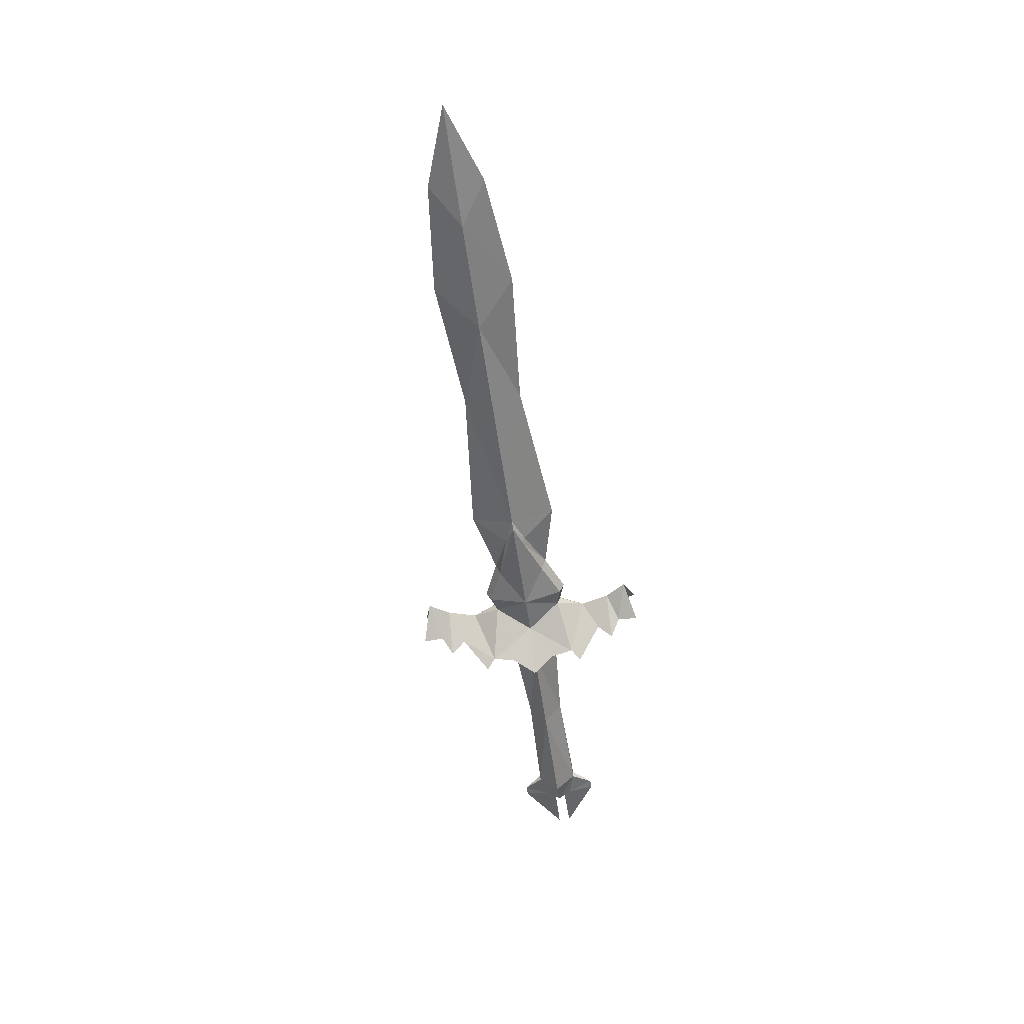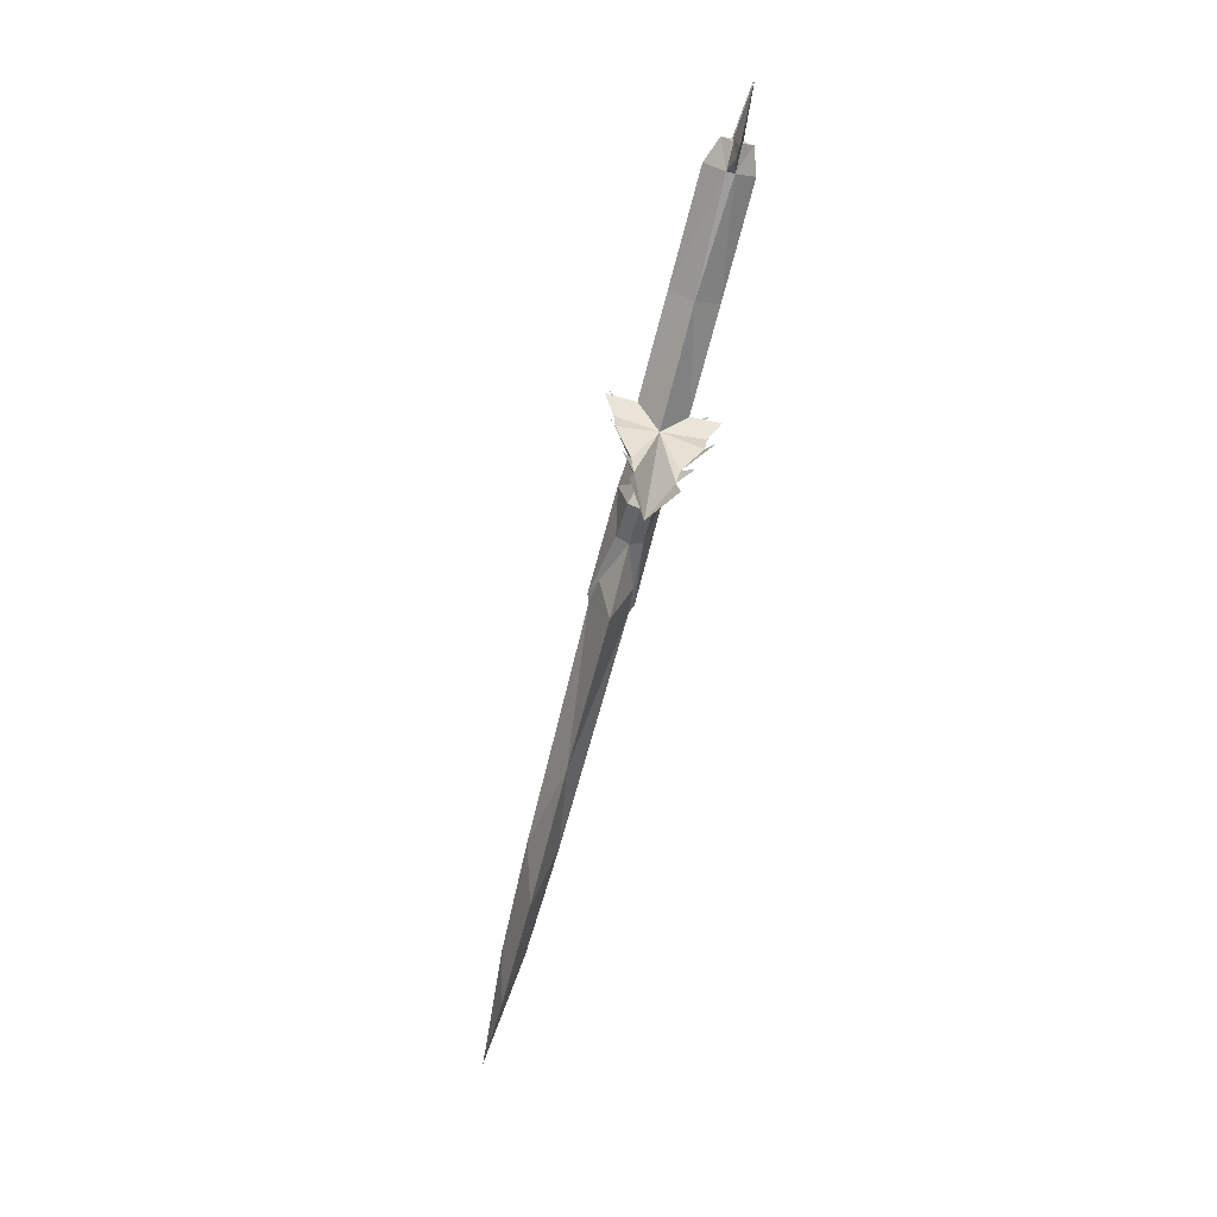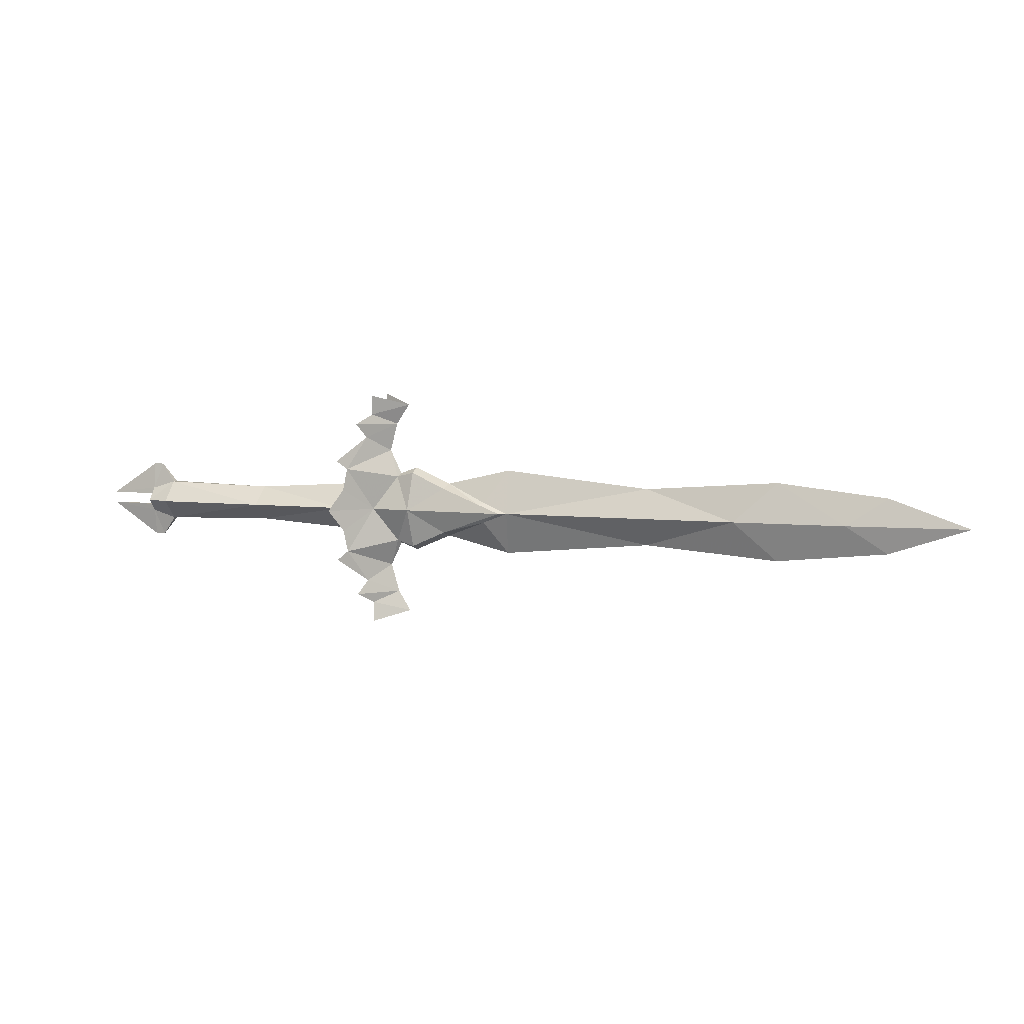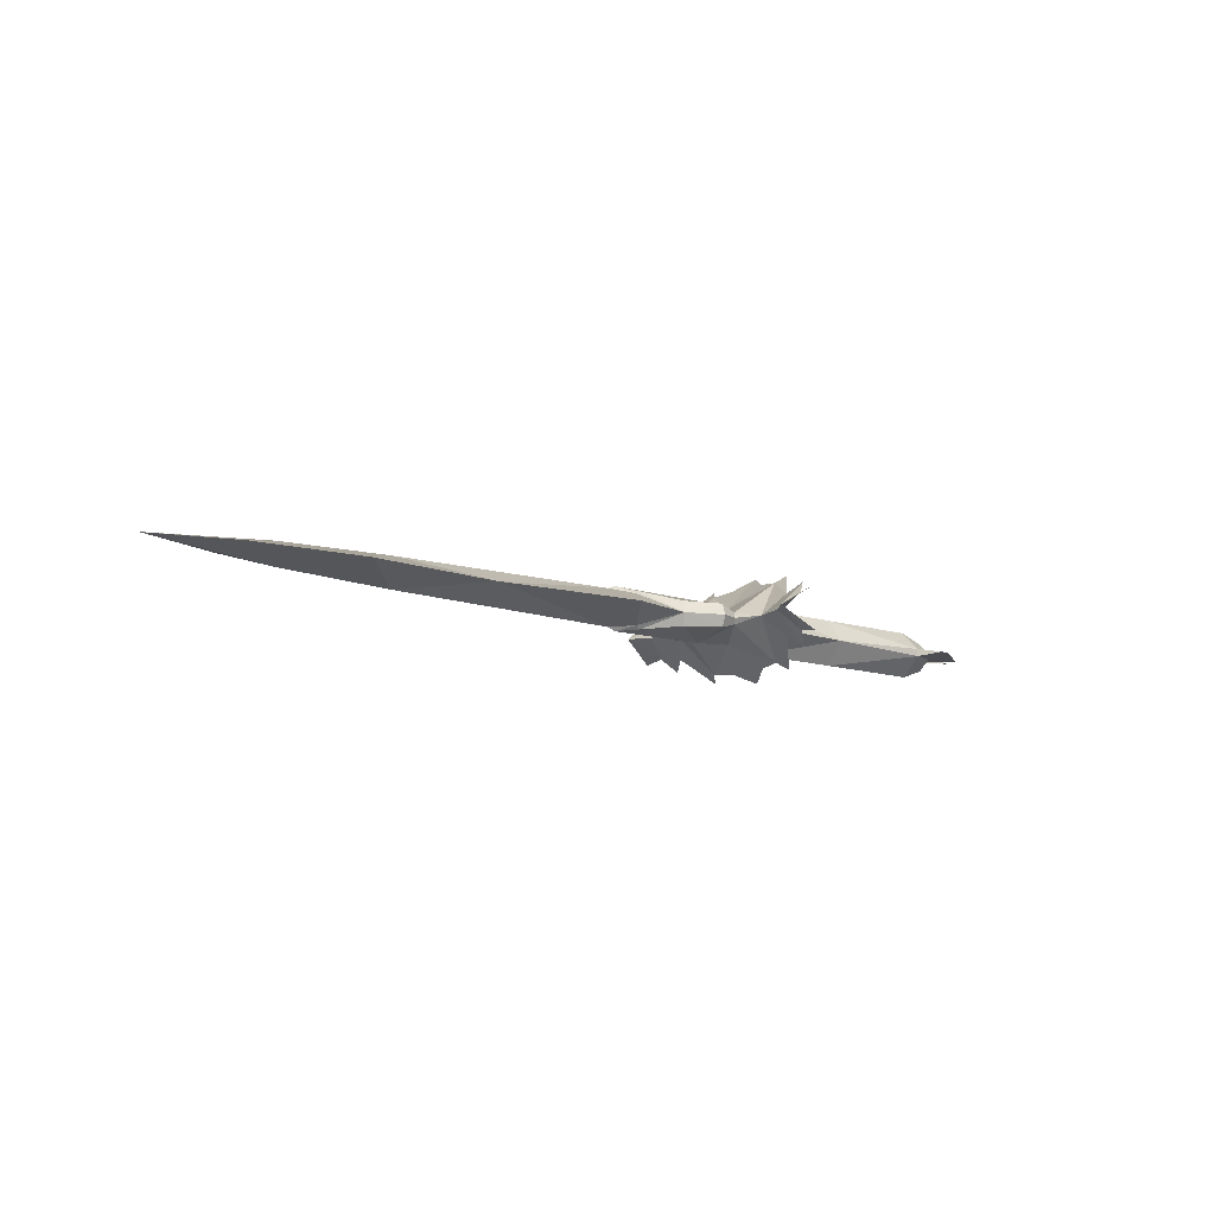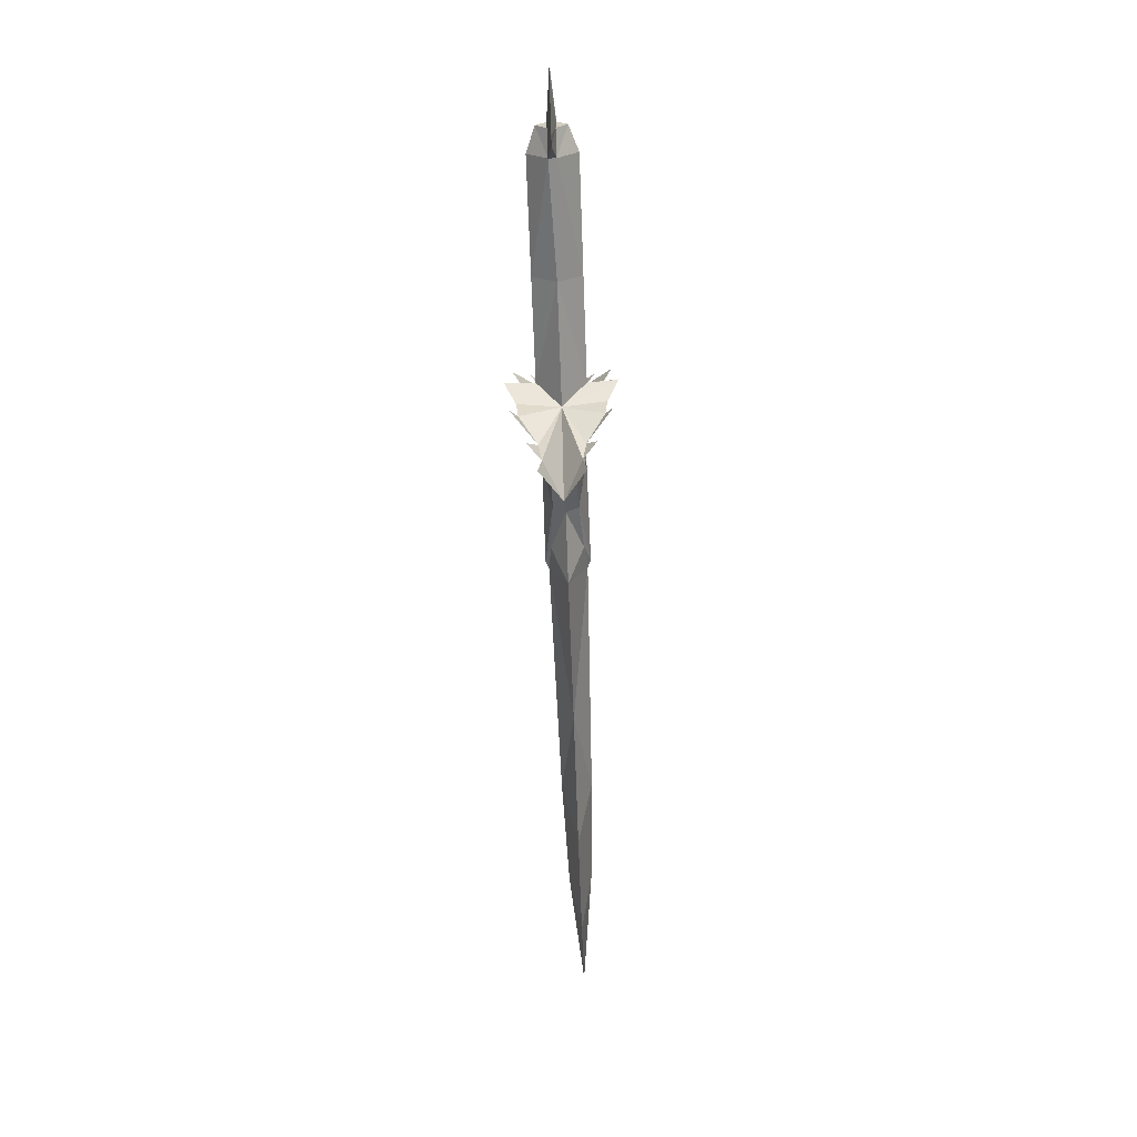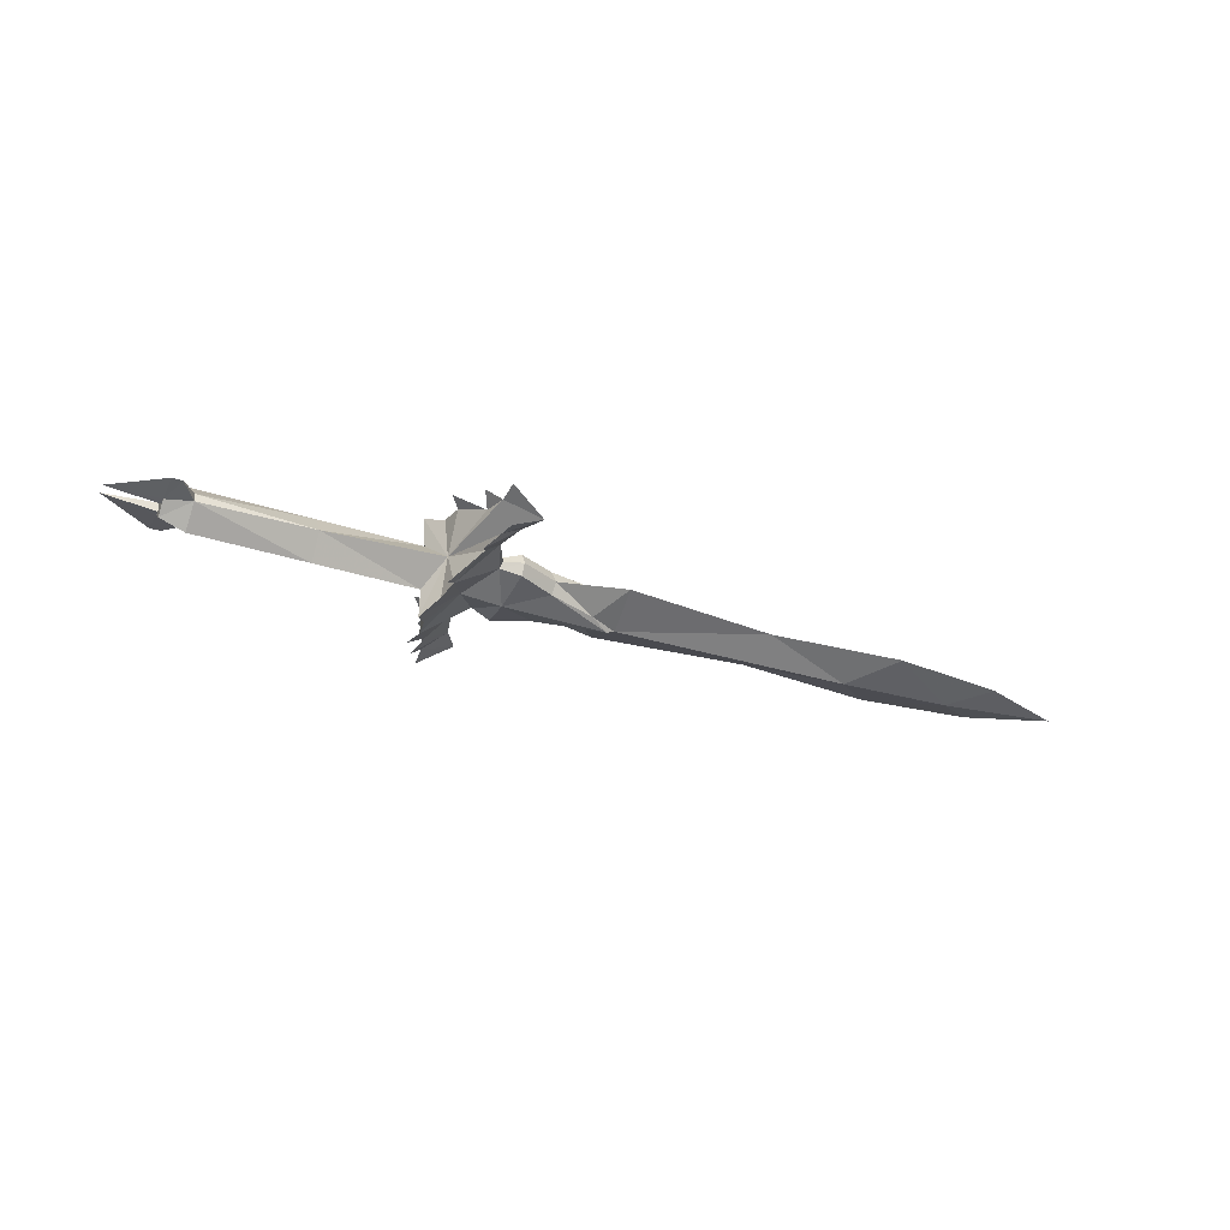
<metadata>
{"format":"obj","ext":"obj","renderer":"f3d","projection":"perspective","resolution":1024,"background":"white","views":[{"elev":-55.5,"azim":-82.0,"up":"+Y"},{"elev":-72.1,"azim":75.3,"up":"+Z"},{"elev":6.9,"azim":-162.1,"up":"+Z"},{"elev":-11.6,"azim":-38.8,"up":"+Y"},{"elev":-65.4,"azim":92.0,"up":"+Z"},{"elev":-33.1,"azim":155.8,"up":"+Y"}]}
</metadata>
<code>
g common_RightHandItem_12040
v -34.84 -2e-06 -0.00066
v -29.91 -0.4489 -0.00066
v -31.57 -1e-06 1.125
v -25.38 -0.6054 -0.000661
v -27.1 0 1.607
v -15.71 -0.7429 -0.000662
v -21.64 0 1.179
v -15.71 -0.7429 -0.000662
v -15.38 -0.8703 -0.000662
v -14.68 -0.6159 0.4144
v -14.45 -0.7352 0.3421
v -15.56 1e-06 1.773
v -14.68 -0.6159 0.4144
v -10.67 2e-06 1.521
v -11.4 2e-06 1.784
v -10.59 -0.2333 1.391
v -11.37 -0.4556 1.594
v -12.79 -0.4957 0.9495
v -12.89 1e-06 1.128
v -11.25 -0.8357 -0.000663
v -9.645 -0.7199 -0.000663
v -9.686 -0.8772 4.906
v -11.05 2e-06 4.5
v -9.63 -0.7267 4.095
v -10.5 0.004641 3.668
v -10.2 2e-06 2.505
v -9.418 -0.8622 3.115
v -9.11 -1.271 3.693
v -8.789 -1.582 1.784
v -8.641 -1.678 0.8804
v -8.438 -1.874 2.136
v -8.136 -2.119 -0.000663
v -8.641 -1.678 0.8804
v -8.136 -2.119 -0.000663
v -8.569 2e-06 1.016
v -8.149 -0.9453 -0.000663
v -9.686 -0.8772 4.906
v -9.63 -0.7267 4.095
v -11.05 2e-06 4.5
v -8.789 -1.582 1.784
v -9.418 -0.8622 3.115
v -9.11 -1.271 3.693
v -8.438 -1.874 2.136
v -8.569 2e-06 1.016
v -8.149 -0.9453 -0.000663
v -4.124 2e-06 0.7174
v -4.125 -0.9453 -0.000664
v 0.3435 -0.9453 -0.000664
v 0.3417 -0.1539 0.8149
v 1.33 -0.1517 0.506
v 1.332 -0.5871 -0.000665
v 0.3417 -0.1539 0.8149
v 1.33 -0.1517 0.506
v 0.9285 3e-06 1.599
v 1.33 3e-06 1.601
v 3.377 3e-06 0.2399
v 1.33 -0.1844 0.2399
v 1.33 0.1844 0.2399
v 1.33 0.1517 0.506
v 1.33 3e-06 0.5255
v 1.332 0.5871 -0.000665
v 1.33 0.1517 -0.5073
v 1.33 3e-06 -0.5268
v 1.33 -0.1517 -0.5073
v 1.332 -0.5871 -0.000665
v 1.33 -0.1517 0.506
v -31.57 -1e-06 -1.126
v -29.91 -0.4489 -0.00066
v -34.84 -2e-06 -0.00066
v -27.1 -1e-06 -1.609
v -25.38 -0.6054 -0.000661
v -21.64 0 -1.18
v -15.71 -0.7429 -0.000662
v -14.57 -0.7532 -0.2976
v -14.66 -0.6332 -0.4238
v -12.79 -0.4957 -0.9508
v -12.89 1e-06 -1.13
v -12.89 1e-06 -1.13
v -14.66 -0.6332 -0.4238
v -15.56 1e-06 -1.774
v -11.37 -0.4556 -1.595
v -11.4 1e-06 -1.786
v -10.59 -0.2333 -1.392
v -10.67 1e-06 -1.522
v -10.53 1e-06 -3.67
v -11.05 1e-06 -4.502
v -9.63 -0.7267 -4.096
v -9.686 -0.8772 -4.907
v -10.2 1e-06 -2.507
v -9.418 -0.8622 -3.116
v -9.11 -1.271 -3.694
v -8.789 -1.582 -1.786
v -8.641 -1.678 -0.8818
v -8.438 -1.874 -2.137
v -8.763 2e-06 -1.017
v -8.641 -1.678 -0.8818
v -9.63 -0.7267 -4.096
v -11.05 1e-06 -4.502
v -9.686 -0.8772 -4.907
v -8.789 -1.582 -1.786
v -9.11 -1.271 -3.694
v -9.418 -0.8622 -3.116
v -8.438 -1.874 -2.137
v -4.124 2e-06 -0.7187
v -8.763 2e-06 -1.017
v 0.3417 -0.1539 -0.8162
v 0.3417 0.1539 -0.8162
v 1.33 -0.1517 -0.5073
v 1.33 3e-06 -1.602
v 1.33 -0.1517 -0.5073
v 0.9285 3e-06 -1.6
v 0.3417 -0.1539 -0.8162
v 3.377 3e-06 -0.2412
v 1.33 -0.1844 -0.2412
v 0.3417 0.1539 -0.8162
v 1.33 -0.1844 -0.2412
v 3.377 3e-06 -0.2412
v 1.33 0.1844 -0.2412
v -12.89 1e-06 1.128
v -15.56 1e-06 1.773
v -14.68 -0.6159 0.4144
v -31.57 -1e-06 1.125
v -29.91 0.4489 -0.000661
v -34.84 -2e-06 -0.00066
v -27.1 0 1.607
v -25.38 0.6054 -0.000661
v -21.64 0 1.179
v -15.71 0.7429 -0.000662
v -14.45 0.7352 0.3421
v -15.38 0.8703 -0.000662
v -14.68 0.6159 0.4144
v -15.71 0.7429 -0.000662
v -14.68 0.6159 0.4144
v -15.56 1e-06 1.773
v -11.37 0.4556 1.594
v -11.4 2e-06 1.784
v -10.59 0.2333 1.391
v -10.67 2e-06 1.521
v -12.89 1e-06 1.128
v -12.79 0.4957 0.9495
v -9.645 0.7199 -0.000663
v -11.25 0.8357 -0.000663
v -10.5 0.004641 3.668
v -11.05 2e-06 4.5
v -9.63 0.7267 4.095
v -9.686 0.8772 4.906
v -10.2 2e-06 2.505
v -9.418 0.8622 3.115
v -9.11 1.271 3.693
v -8.789 1.582 1.784
v -10.59 0.2333 1.391
v -9.645 0.7199 -0.000663
v -8.641 1.678 0.8804
v -8.438 1.874 2.136
v -8.136 2.119 -0.000663
v -8.207 0.9453 -0.000664
v -8.136 2.119 -0.000663
v -8.569 2e-06 1.016
v -8.641 1.678 0.8804
v -9.63 0.7267 4.095
v -11.05 2e-06 4.5
v -9.686 0.8772 4.906
v -8.789 1.582 1.784
v -9.11 1.271 3.693
v -9.418 0.8622 3.115
v -8.438 1.874 2.136
v -10.2 2e-06 2.505
v -10.59 0.2333 1.391
v -10.67 2e-06 1.521
v -14.45 0.7352 0.3421
v -15.38 0.8703 -0.000662
v -4.125 0.9453 -0.000664
v -8.207 0.9453 -0.000664
v 0.3417 0.1539 0.8149
v 0.3417 -0.1539 0.8149
v 0.3435 0.9453 -0.000664
v 1.332 0.5871 -0.000665
v 1.33 0.1517 0.506
v 1.33 3e-06 1.601
v 1.33 0.1517 0.506
v 0.9285 3e-06 1.599
v 0.3417 0.1539 0.8149
v 3.377 3e-06 0.2399
v 1.33 0.1844 0.2399
v 0.3417 0.1539 0.8149
v 0.3417 -0.1539 0.8149
v 0.9285 3e-06 1.599
v -34.84 -2e-06 -0.00066
v -29.91 0.4489 -0.000661
v -31.57 -1e-06 -1.126
v -25.38 0.6054 -0.000661
v -27.1 -1e-06 -1.609
v -15.71 0.7429 -0.000662
v -21.64 0 -1.18
v -12.89 1e-06 -1.13
v -14.66 0.6332 -0.4238
v -12.79 0.4957 -0.9508
v -14.57 0.7532 -0.2976
v -15.56 1e-06 -1.774
v -14.66 0.6332 -0.4238
v -12.89 1e-06 -1.13
v -15.56 1e-06 -1.774
v -10.67 1e-06 -1.522
v -11.4 1e-06 -1.786
v -10.59 0.2333 -1.392
v -11.37 0.4556 -1.595
v -9.686 0.8772 -4.907
v -11.05 1e-06 -4.502
v -9.63 0.7267 -4.096
v -10.53 1e-06 -3.67
v -10.2 1e-06 -2.507
v -9.418 0.8622 -3.116
v -9.11 1.271 -3.694
v -10.59 0.2333 -1.392
v -8.789 1.582 -1.786
v -8.641 1.678 -0.8818
v -8.438 1.874 -2.137
v -8.641 1.678 -0.8818
v -8.763 2e-06 -1.017
v -9.686 0.8772 -4.907
v -9.63 0.7267 -4.096
v -11.05 1e-06 -4.502
v -8.789 1.582 -1.786
v -9.418 0.8622 -3.116
v -9.11 1.271 -3.694
v -8.438 1.874 -2.137
v -10.59 0.2333 -1.392
v 0.3417 0.1539 -0.8162
v 1.33 0.1517 -0.5073
v 0.3417 0.1539 -0.8162
v 1.33 0.1517 -0.5073
v 0.9285 3e-06 -1.6
v 1.33 3e-06 -1.602
v 3.377 3e-06 -0.2412
v 1.33 0.1844 -0.2412
v -12.89 1e-06 1.128
v -14.68 0.6159 0.4144
v -14.66 0.6332 -0.4238
v -14.57 0.7532 -0.2976
v -14.66 0.6332 -0.4238
f 1 2 3
f 4 5 2
f 3 2 5
f 4 6 7
f 5 4 7
f 8 9 10
f 11 10 9
f 12 6 13
f 7 6 12
f 14 15 16
f 17 16 15
f 18 17 19
f 15 19 17
f 20 21 16
f 22 23 24
f 25 24 23
f 26 27 25
f 27 28 25
f 28 24 25
f 16 29 26
f 21 29 16
f 30 29 21
f 31 27 29
f 26 29 27
f 32 30 21
f 33 34 35
f 36 35 34
f 37 38 39
f 35 39 38
f 40 33 35
f 35 38 41
f 42 41 38
f 35 41 40
f 43 40 41
f 14 16 26
f 20 16 17
f 20 17 18
f 9 20 11
f 44 45 46
f 47 46 45
f 48 49 47
f 46 47 49
f 50 49 51
f 48 51 49
f 52 53 54
f 55 54 53
f 55 53 56
f 56 53 57
f 58 56 57
f 59 60 61
f 62 61 63
f 61 60 63
f 64 63 65
f 63 60 65
f 60 66 65
f 67 68 69
f 67 70 68
f 71 68 70
f 72 73 71
f 72 71 70
f 74 75 76
f 77 76 75
f 78 79 80
f 80 73 72
f 81 82 83
f 84 83 82
f 82 81 77
f 76 77 81
f 83 21 20
f 85 86 87
f 88 87 86
f 89 85 90
f 90 85 91
f 85 87 91
f 89 92 83
f 83 92 21
f 21 92 93
f 89 90 92
f 94 92 90
f 21 93 32
f 36 34 95
f 96 95 34
f 95 97 98
f 99 98 97
f 95 96 100
f 101 97 102
f 95 102 97
f 103 102 100
f 95 100 102
f 89 83 84
f 81 83 20
f 76 81 20
f 74 76 20
f 47 45 104
f 105 104 45
f 106 104 107
f 48 106 51
f 108 51 106
f 109 110 111
f 112 111 110
f 113 110 109
f 114 110 113
f 112 115 111
f 116 117 118
f 119 120 121
f 18 19 11
f 10 11 19
f 18 11 20
f 73 80 79
f 8 75 9
f 74 9 75
f 9 74 20
f 122 123 124
f 122 125 123
f 126 123 125
f 127 128 126
f 127 126 125
f 129 130 131
f 132 131 130
f 133 128 134
f 134 128 127
f 135 136 137
f 138 137 136
f 136 135 139
f 140 139 135
f 137 141 142
f 143 144 145
f 146 145 144
f 147 143 148
f 148 143 149
f 143 145 149
f 147 150 151
f 151 150 152
f 152 150 153
f 147 148 150
f 154 150 148
f 152 153 155
f 156 157 158
f 159 158 157
f 158 160 161
f 162 161 160
f 158 159 163
f 164 160 165
f 158 165 160
f 166 165 163
f 158 163 165
f 167 168 169
f 135 137 142
f 140 135 142
f 170 142 171
f 172 173 46
f 44 46 173
f 174 46 175
f 176 174 177
f 178 177 174
f 179 180 181
f 182 181 180
f 183 180 179
f 184 180 183
f 185 186 187
f 188 189 190
f 191 192 189
f 190 189 192
f 191 193 194
f 192 191 194
f 195 196 197
f 198 197 196
f 199 200 201
f 194 193 202
f 203 204 205
f 206 205 204
f 197 206 195
f 204 195 206
f 142 141 205
f 207 208 209
f 210 209 208
f 211 212 210
f 212 213 210
f 213 209 210
f 214 215 211
f 152 215 214
f 216 215 152
f 217 212 215
f 211 215 212
f 155 216 152
f 218 157 219
f 156 219 157
f 220 221 222
f 219 222 221
f 223 218 219
f 219 221 224
f 225 224 221
f 219 224 223
f 226 223 224
f 84 227 89
f 142 205 206
f 142 206 197
f 142 197 198
f 105 173 104
f 172 104 173
f 176 228 172
f 104 172 228
f 229 228 177
f 176 177 228
f 230 231 232
f 233 232 231
f 233 231 234
f 234 231 235
f 133 134 236
f 237 139 170
f 140 170 139
f 142 170 140
f 238 202 193
f 239 240 130
f 132 130 240
f 142 198 171
f 176 172 174
f 46 174 172
f 48 47 106
f 104 106 47

</code>
